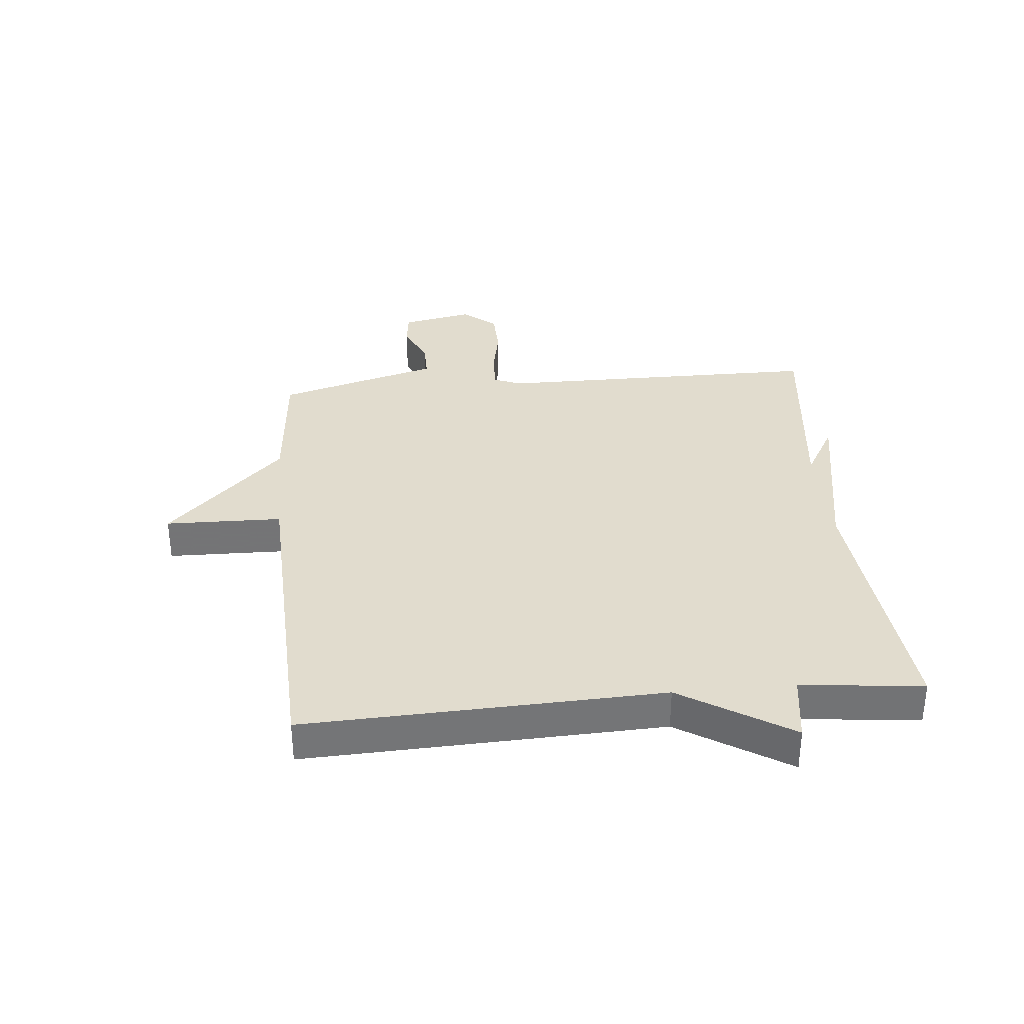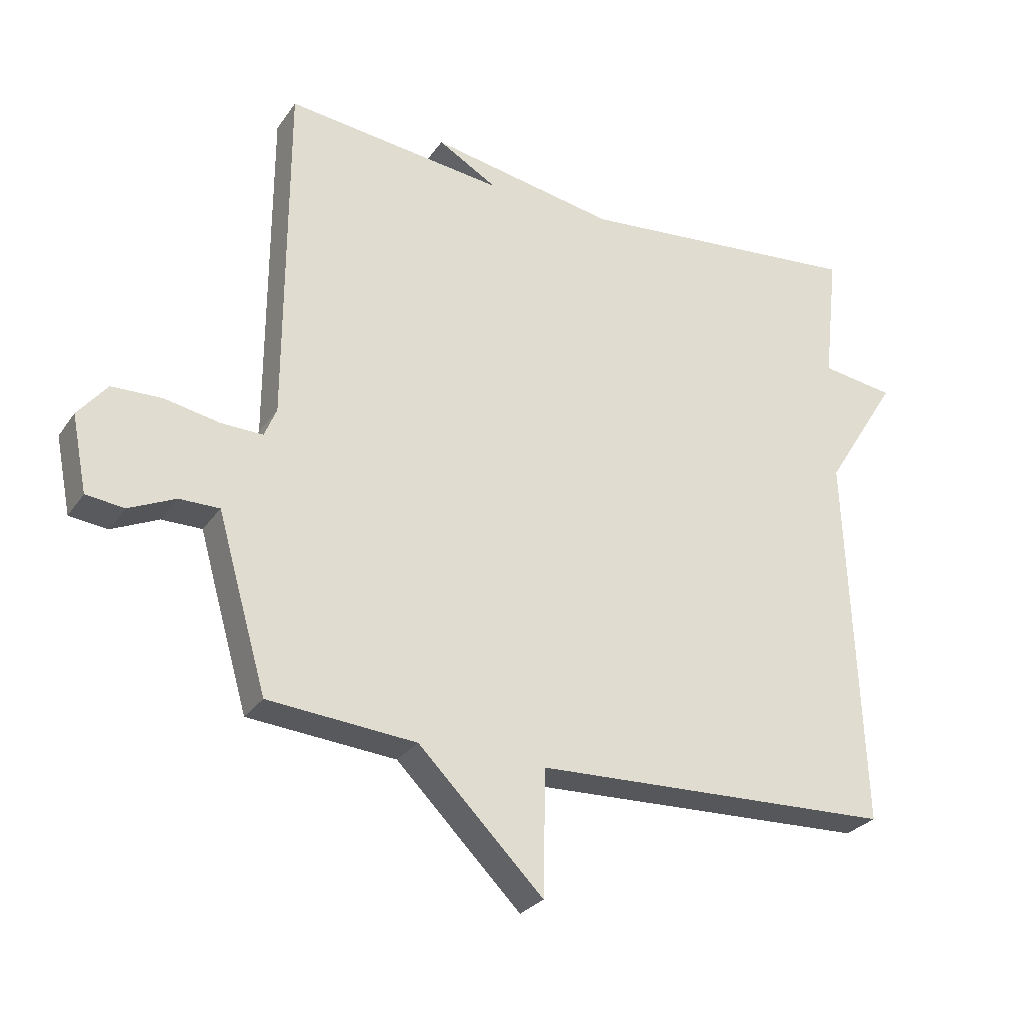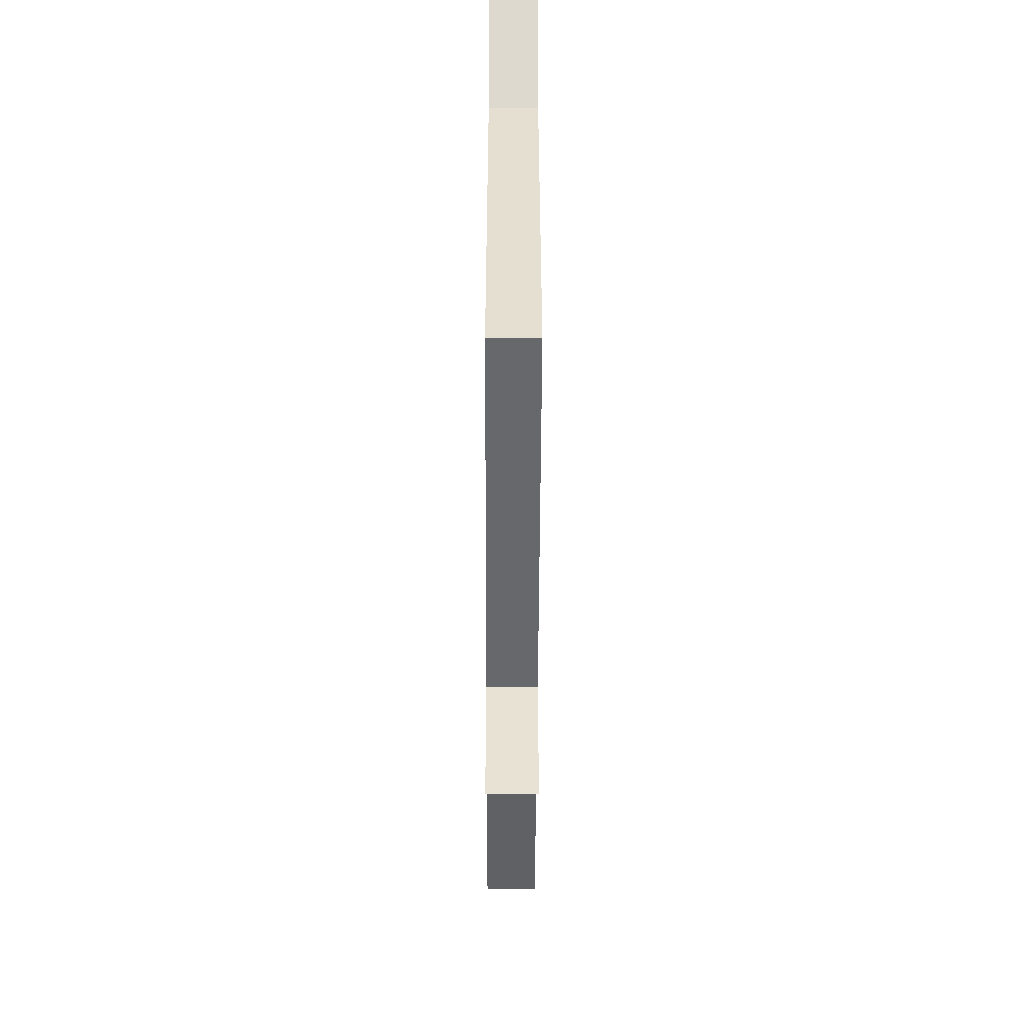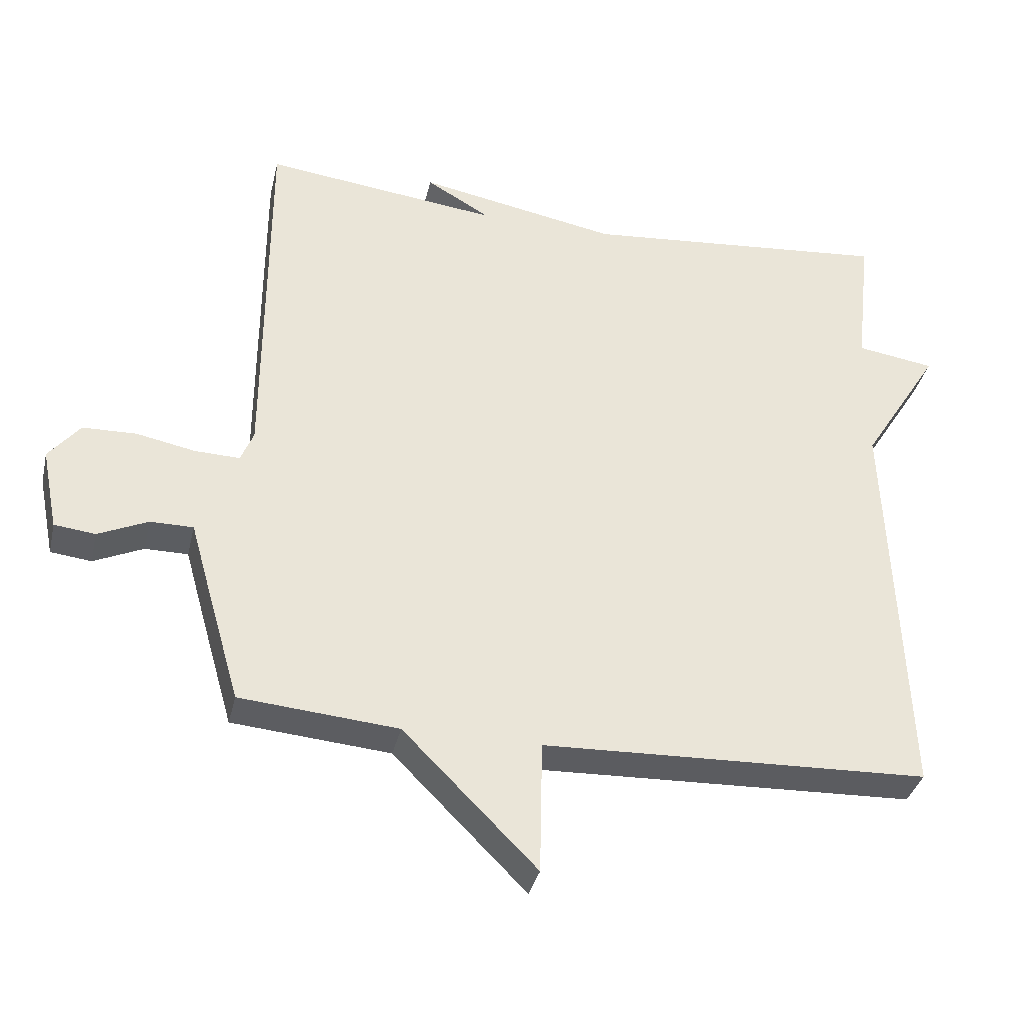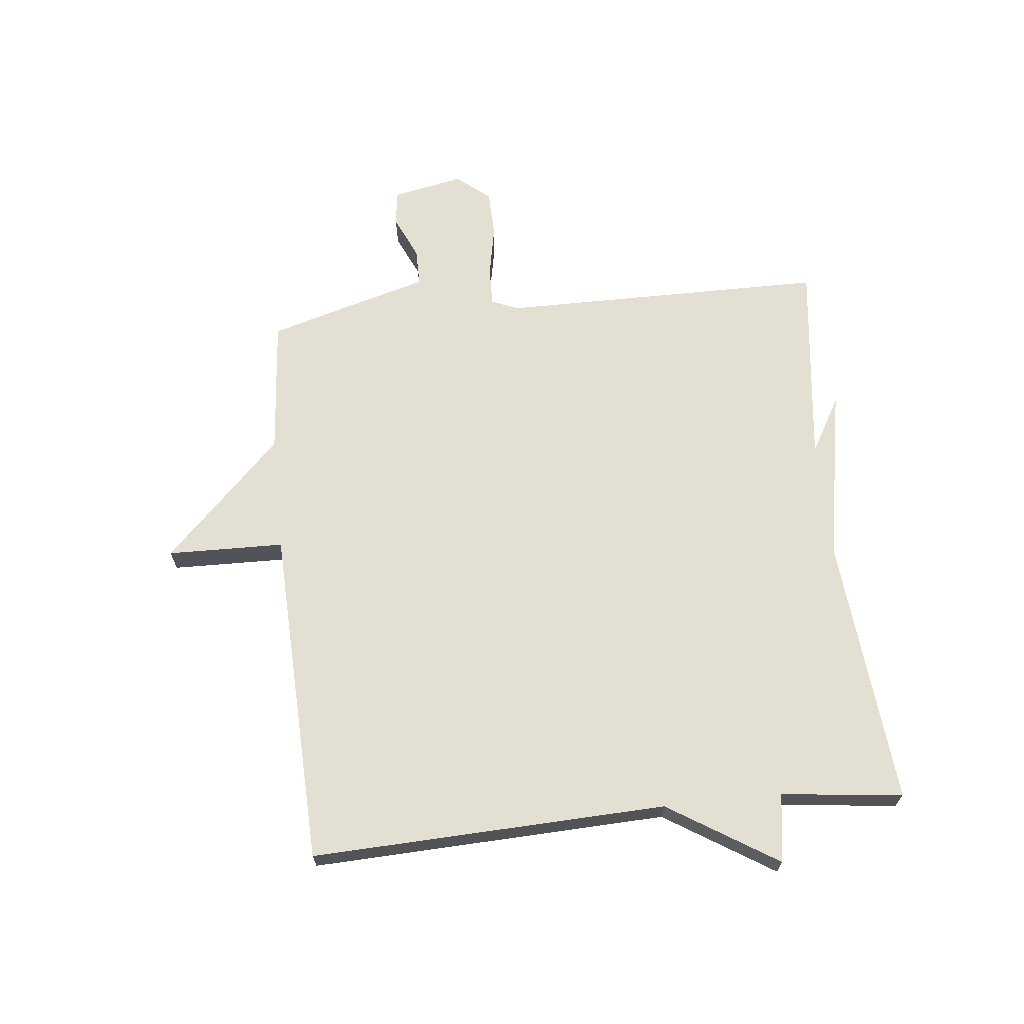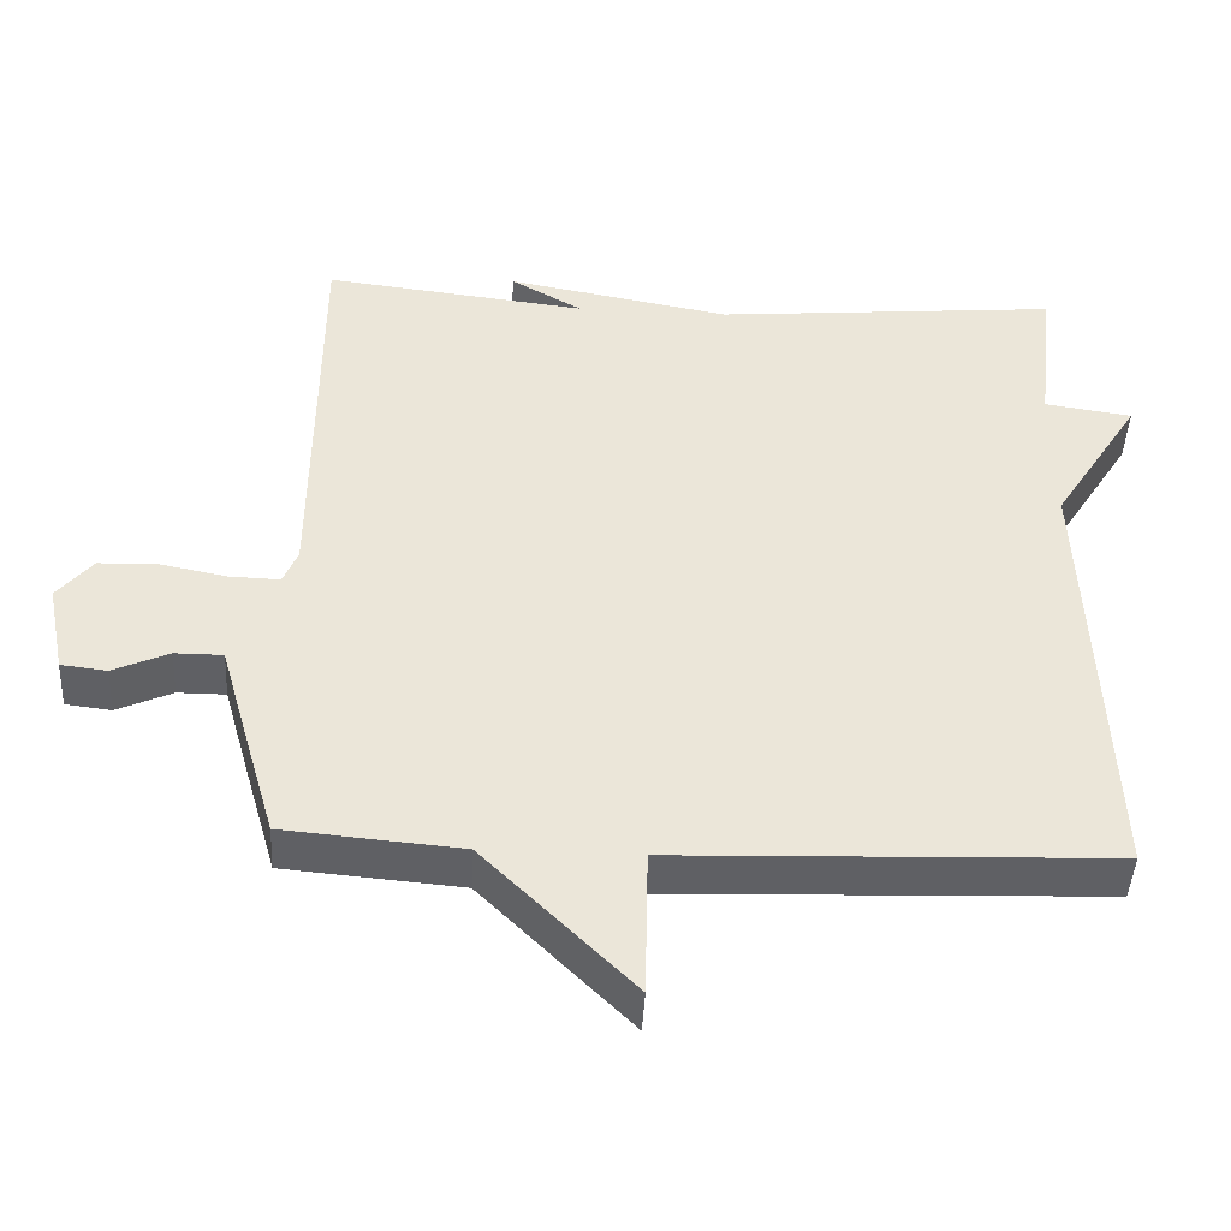
<metadata>
{"format":"obj","ext":"obj","renderer":"f3d","projection":"perspective","resolution":1024,"background":"white","views":[{"elev":34.0,"azim":-95.4,"up":"+Y"},{"elev":-27.8,"azim":152.5,"up":"+Z"},{"elev":-50.5,"azim":-90.2,"up":"+Z"},{"elev":-35.4,"azim":167.1,"up":"+Z"},{"elev":66.7,"azim":-96.0,"up":"+Y"},{"elev":-44.7,"azim":177.0,"up":"+Z"}]}
</metadata>
<code>
v -0.5 0.07 0.5
v -0.046 0.07 0.459
v 0.248 0.07 0.513
v 0.154 0.07 0.459
v 0.5 0.07 0.5
v 0.502 0.07 -0.049
v 0.521 0.07 -0.095
v 0.587 0.07 -0.093
v 0.673 0.07 -0.076
v 0.752 0.07 -0.078
v 0.798 0.07 -0.134
v 0.774 0.07 -0.254
v 0.714 0.07 -0.261
v 0.641 0.07 -0.228
v 0.578 0.07 -0.228
v 0.548 0.07 -0.334
v 0.5 0.07 -0.5
v 0.268 0.07 -0.52
v 0.072 0.07 -0.716
v 0.068 0.07 -0.52
v -0.5 0.07 -0.5
v -0.477 0.07 0.096
v -0.592 0.07 0.279
v -0.477 0.07 0.296
v -0.5 0 0.5
v -0.046 0 0.459
v 0.248 0 0.513
v 0.154 0 0.459
v 0.5 0 0.5
v 0.502 0 -0.049
v 0.521 0 -0.095
v 0.587 0 -0.093
v 0.673 0 -0.076
v 0.752 0 -0.078
v 0.798 0 -0.134
v 0.774 0 -0.254
v 0.714 0 -0.261
v 0.641 0 -0.228
v 0.578 0 -0.228
v 0.548 0 -0.334
v 0.5 0 -0.5
v 0.268 0 -0.52
v 0.072 0 -0.716
v 0.068 0 -0.52
v -0.5 0 -0.5
v -0.477 0 0.096
v -0.592 0 0.279
v -0.477 0 0.296
f 22 23 24
f 20 21 22
f 20 22 24
f 18 19 20
f 24 1 2
f 20 24 2
f 18 20 2
f 17 18 2
f 16 17 2
f 15 16 2
f 12 13 14
f 11 12 14
f 10 11 14
f 9 10 14
f 8 9 14
f 7 8 14 15
f 4 5 6
f 4 6 7
f 2 3 4
f 2 4 7 15
f 48 47 46
f 46 45 44
f 48 46 44
f 44 43 42
f 26 25 48
f 26 48 44
f 26 44 42
f 26 42 41
f 26 41 40
f 26 40 39
f 38 37 36
f 38 36 35
f 38 35 34
f 38 34 33
f 38 33 32
f 39 38 32 31
f 30 29 28
f 31 30 28
f 28 27 26
f 39 31 28 26
f 1 25 26 2
f 2 26 27 3
f 3 27 28 4
f 4 28 29 5
f 5 29 30 6
f 6 30 31 7
f 7 31 32 8
f 8 32 33 9
f 9 33 34 10
f 10 34 35 11
f 11 35 36 12
f 12 36 37 13
f 13 37 38 14
f 14 38 39 15
f 15 39 40 16
f 16 40 41 17
f 17 41 42 18
f 18 42 43 19
f 19 43 44 20
f 20 44 45 21
f 21 45 46 22
f 22 46 47 23
f 23 47 48 24
f 24 48 25 1

</code>
